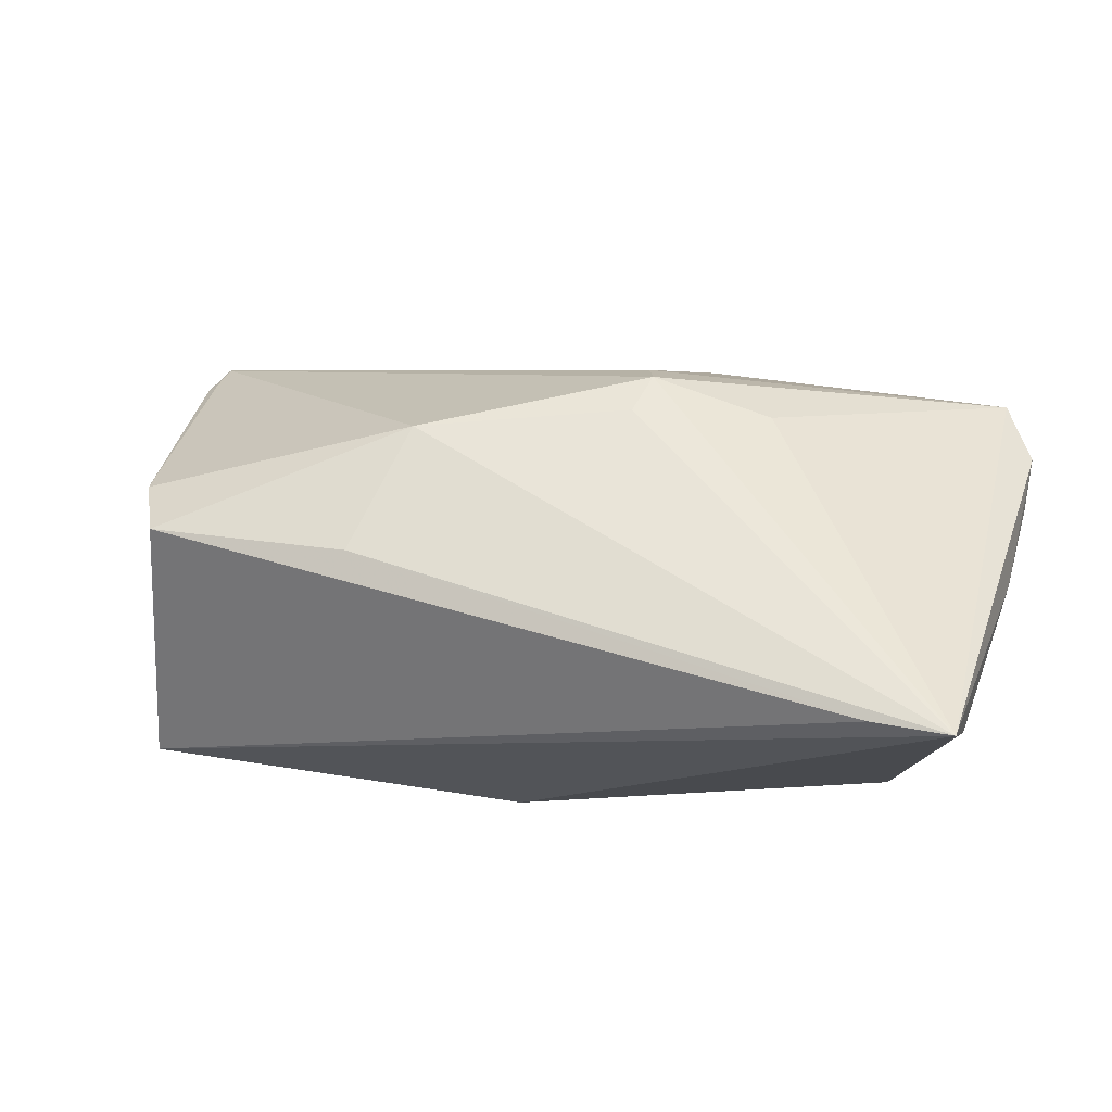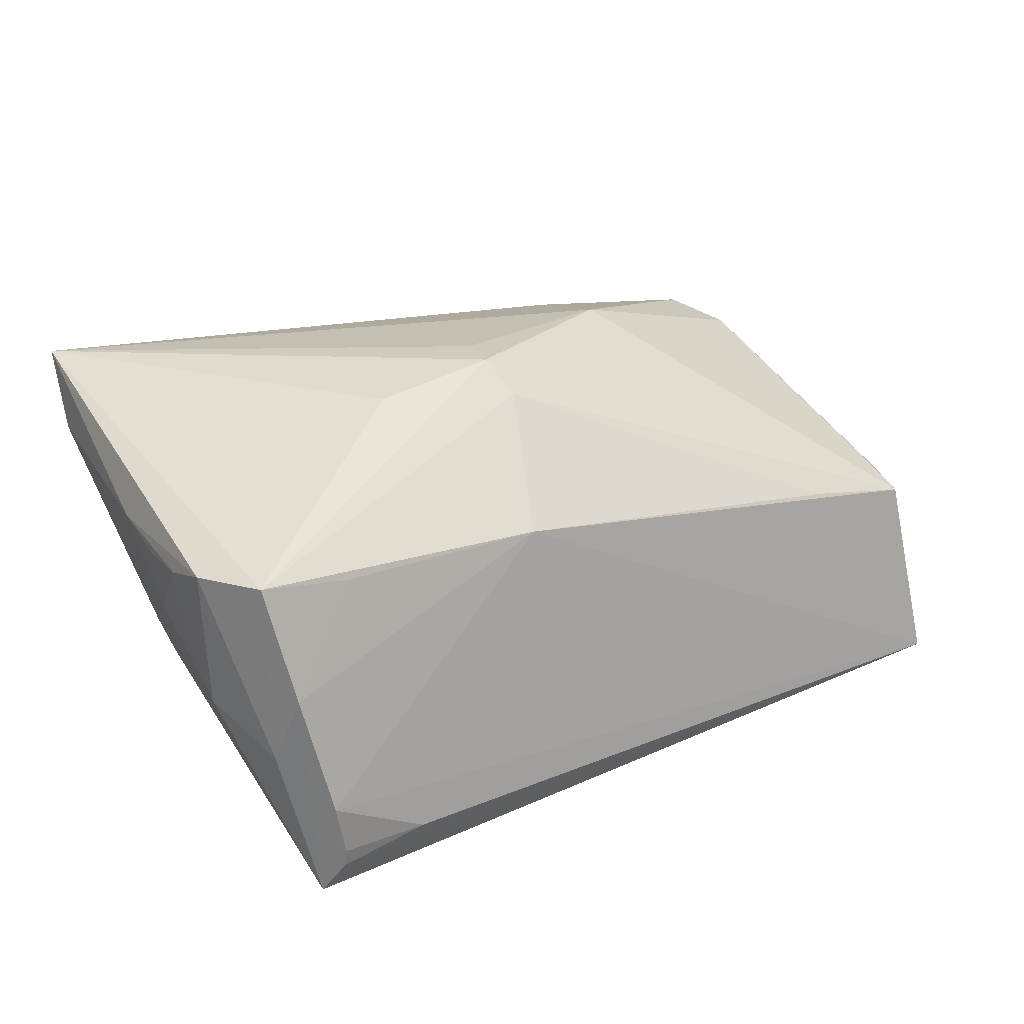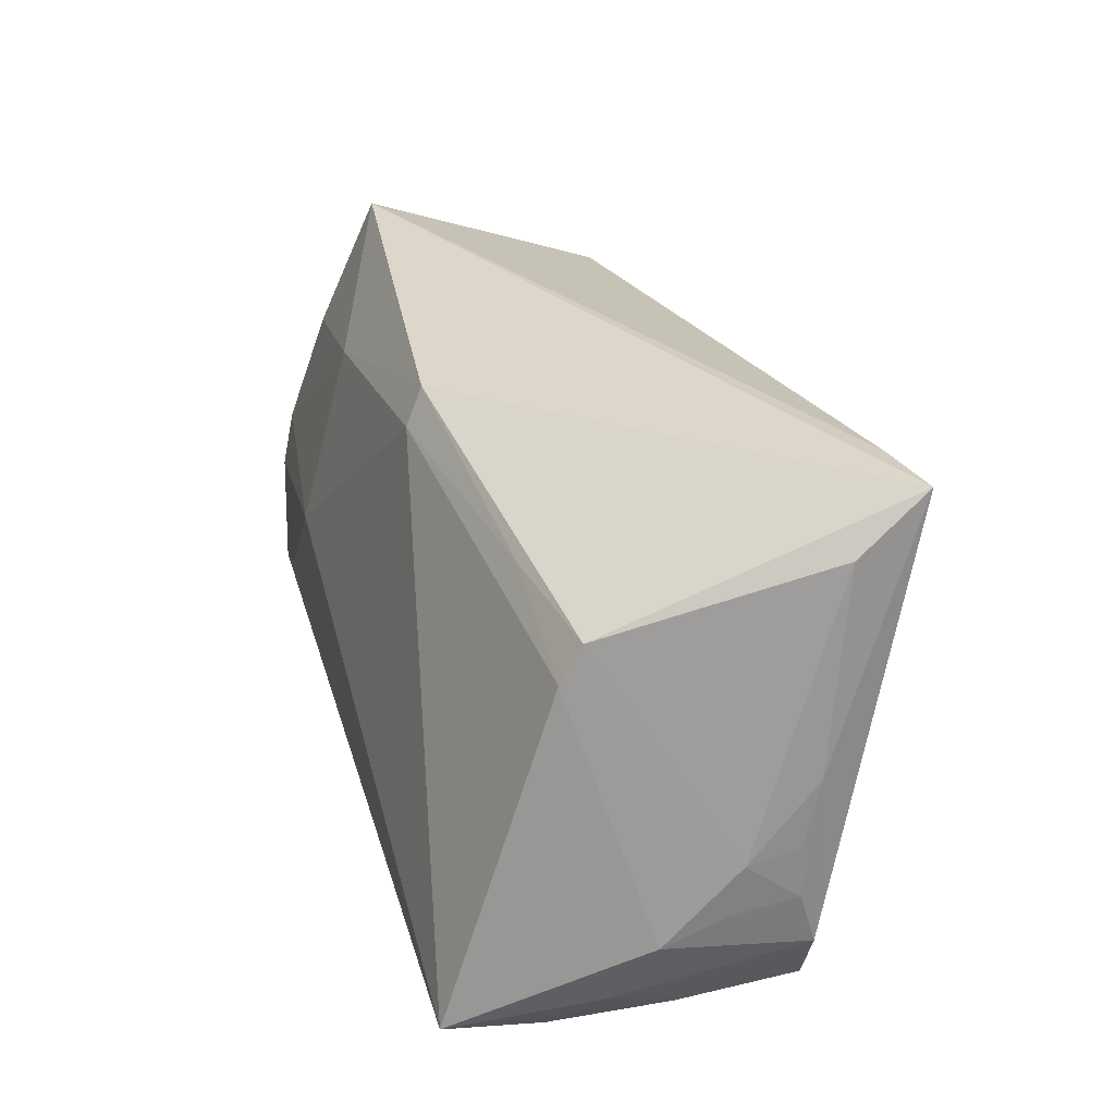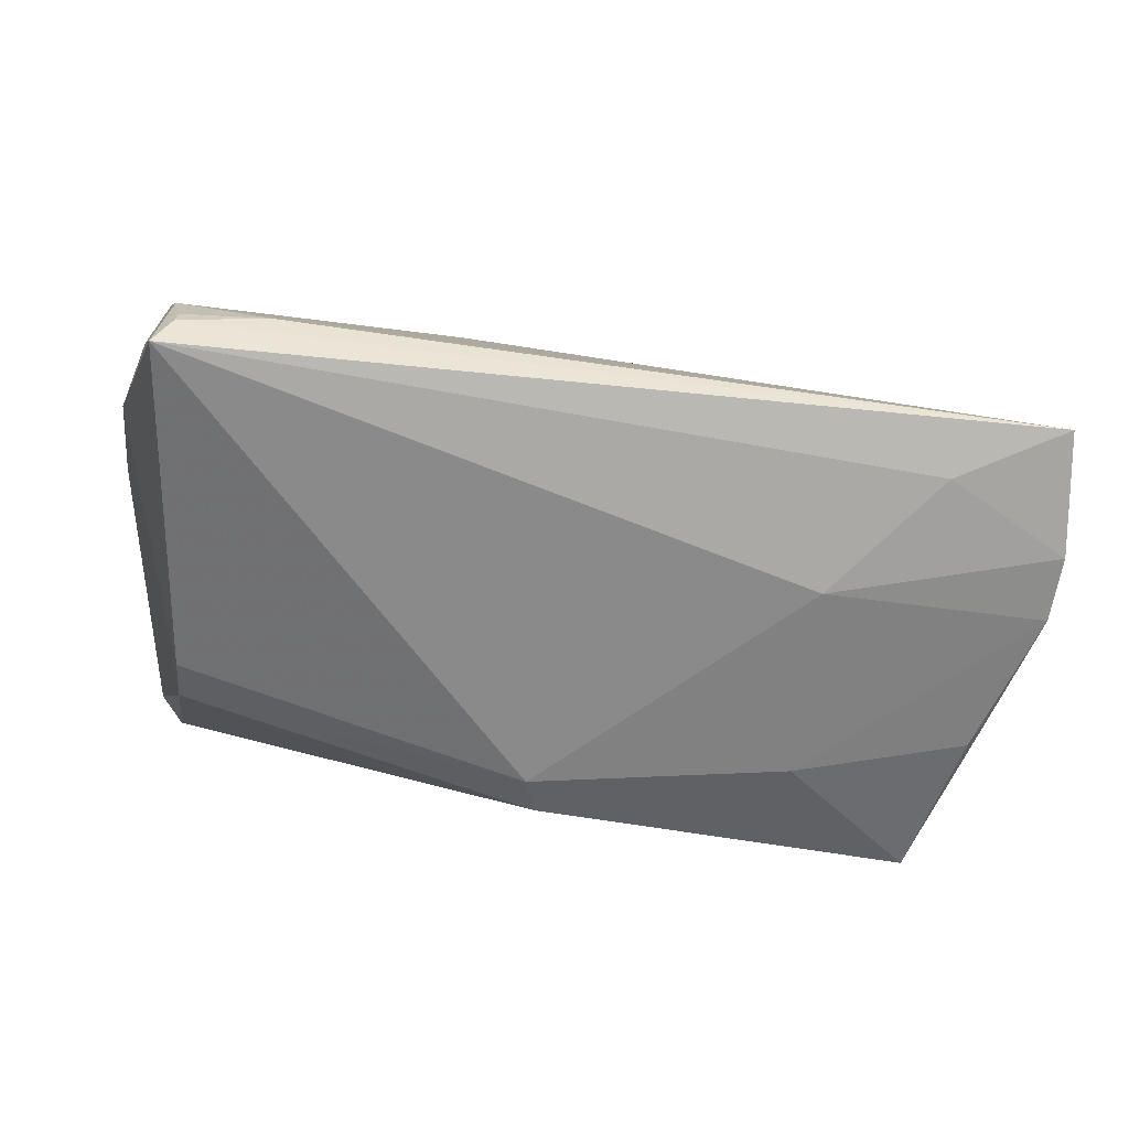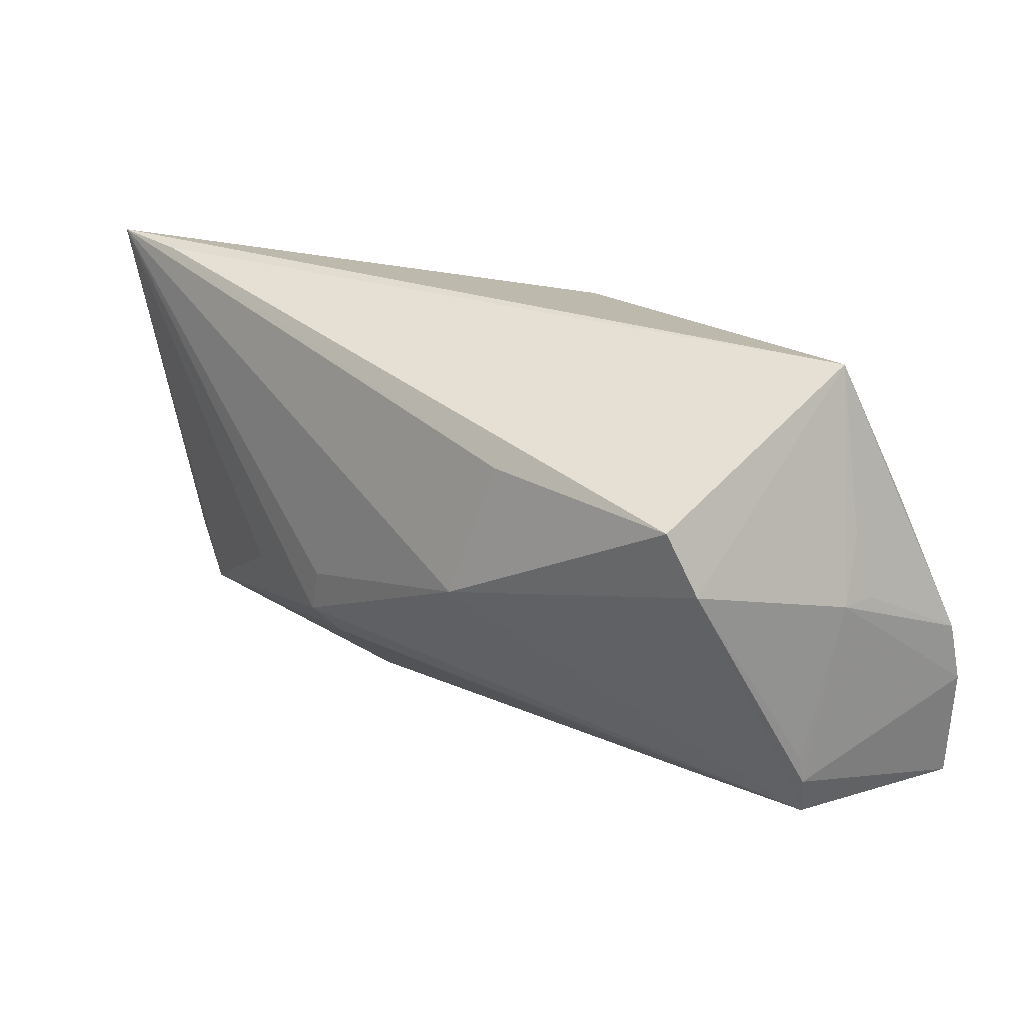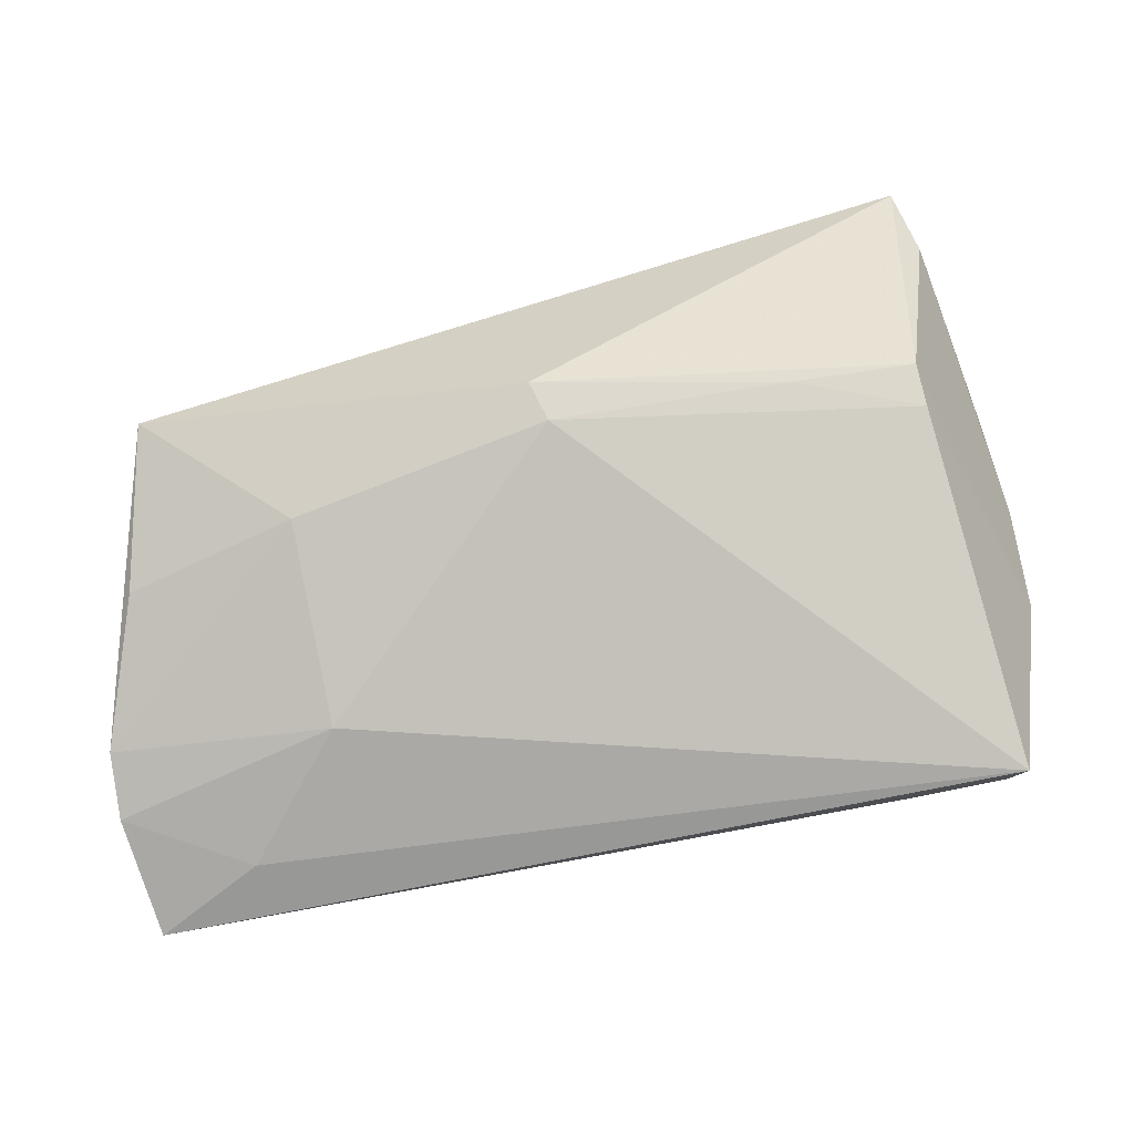
<metadata>
{"format":"obj","ext":"obj","renderer":"f3d","projection":"perspective","resolution":1024,"background":"white","views":[{"elev":51.2,"azim":-165.8,"up":"+Z"},{"elev":24.1,"azim":-34.0,"up":"+Z"},{"elev":29.3,"azim":-105.8,"up":"+Y"},{"elev":-75.4,"azim":-3.3,"up":"+Z"},{"elev":28.4,"azim":47.7,"up":"+Y"},{"elev":-75.5,"azim":-165.9,"up":"+Z"}]}
</metadata>
<code>
v -0.0357 -0.03305 -0.02171
v 0.04484 0.03326 -0.01364
v -0.05789 -0.0198 0.0134
v -0.002181 0.02733 -0.01747
v -0.05337 0.03326 0.02509
v -0.02528 -0.008039 0.02509
v -0.04804 -0.03326 -0.01508
v -0.04667 -0.03257 -0.0238
v -0.05748 -0.008191 0.004924
v -0.05273 -0.02727 -0.009242
v -0.008765 -0.0133 0.02399
v 0.05412 0.006291 -0.005844
v 0.05338 -0.02246 -0.001344
v -0.01009 -0.00882 0.02766
v 0.04908 0.01397 0.01568
v 0.05433 0.005883 -0.01061
v -0.05772 -0.006803 0.01121
v -0.05733 0.001568 0.01331
v -0.04778 0.01704 -0.01071
v 0.05025 0.01471 -0.02036
v 0.01675 0.004741 0.02589
v 0.05717 -0.02623 -0.02666
v -0.05107 -0.0309 -0.0003814
v 0.05802 -0.01086 -0.0261
v -0.04888 -0.03061 -0.02766
v -0.04771 0.01223 -0.01338
v 0.0544 -0.01678 8.658e-05
v -0.05361 -0.02772 0.01383
v -0.05802 -0.01321 0.01144
v -0.00346 0.02277 -0.01976
v 0.04342 -0.01988 -0.02766
v -0.04213 -0.02781 0.01206
v 0.05171 0.0136 -0.01006
v -0.05456 0.02648 0.01643
v -0.01496 -0.02705 0.01106
v 0.05716 -0.002797 -0.02462
v -0.04372 0.03289 0.02391
v -0.04662 -0.03295 -0.02158
v 0.03729 -0.0232 0.002116
v 0.05332 -0.0178 0.0006197
v 0.02985 -0.00538 -0.02766
v -0.05637 -0.01837 -0.004267
v 0.02882 0.01897 -0.02125
v 0.04562 0.02178 0.01764
v -0.008807 -0.002912 0.02756
v -0.03254 0.01913 -0.01386
v 0.05411 -0.01312 0.0004907
v -0.05726 -0.01472 0.0036
v 0.02035 0.02191 0.02132
f 28 5 3
f 3 5 18
f 5 4 19
f 19 42 9
f 2 4 5
f 10 28 3
f 3 42 10
f 10 42 25
f 5 28 6
f 41 31 25
f 24 31 41
f 3 18 29
f 5 19 34
f 34 19 9
f 34 18 5
f 9 18 34
f 46 19 4
f 25 42 26
f 42 19 26
f 19 46 26
f 21 13 15
f 28 10 23
f 23 10 25
f 25 7 23
f 35 23 7
f 22 31 24
f 25 31 22
f 13 35 22
f 22 35 7
f 7 1 22
f 24 41 36
f 4 2 43
f 43 36 41
f 17 18 9
f 9 29 17
f 17 29 18
f 9 42 48
f 48 29 9
f 48 42 3
f 3 29 48
f 27 22 24
f 13 22 27
f 21 15 44
f 44 15 2
f 38 1 7
f 28 23 32
f 32 35 28
f 23 35 32
f 14 6 28
f 5 6 14
f 14 13 21
f 25 22 8
f 8 22 1
f 1 38 8
f 8 7 25
f 8 38 7
f 2 15 12
f 24 36 12
f 12 27 24
f 4 43 30
f 30 43 41
f 25 26 30
f 30 41 25
f 30 46 4
f 30 26 46
f 2 36 20
f 20 43 2
f 36 43 20
f 40 15 13
f 13 27 40
f 40 27 15
f 5 21 49
f 21 44 49
f 37 2 5
f 37 44 2
f 5 49 37
f 37 49 44
f 28 35 11
f 11 14 28
f 13 14 11
f 45 21 5
f 5 14 45
f 45 14 21
f 33 36 2
f 2 12 33
f 15 27 47
f 47 12 15
f 27 12 47
f 39 35 13
f 13 11 39
f 39 11 35
f 16 12 36
f 36 33 16
f 16 33 12

</code>
